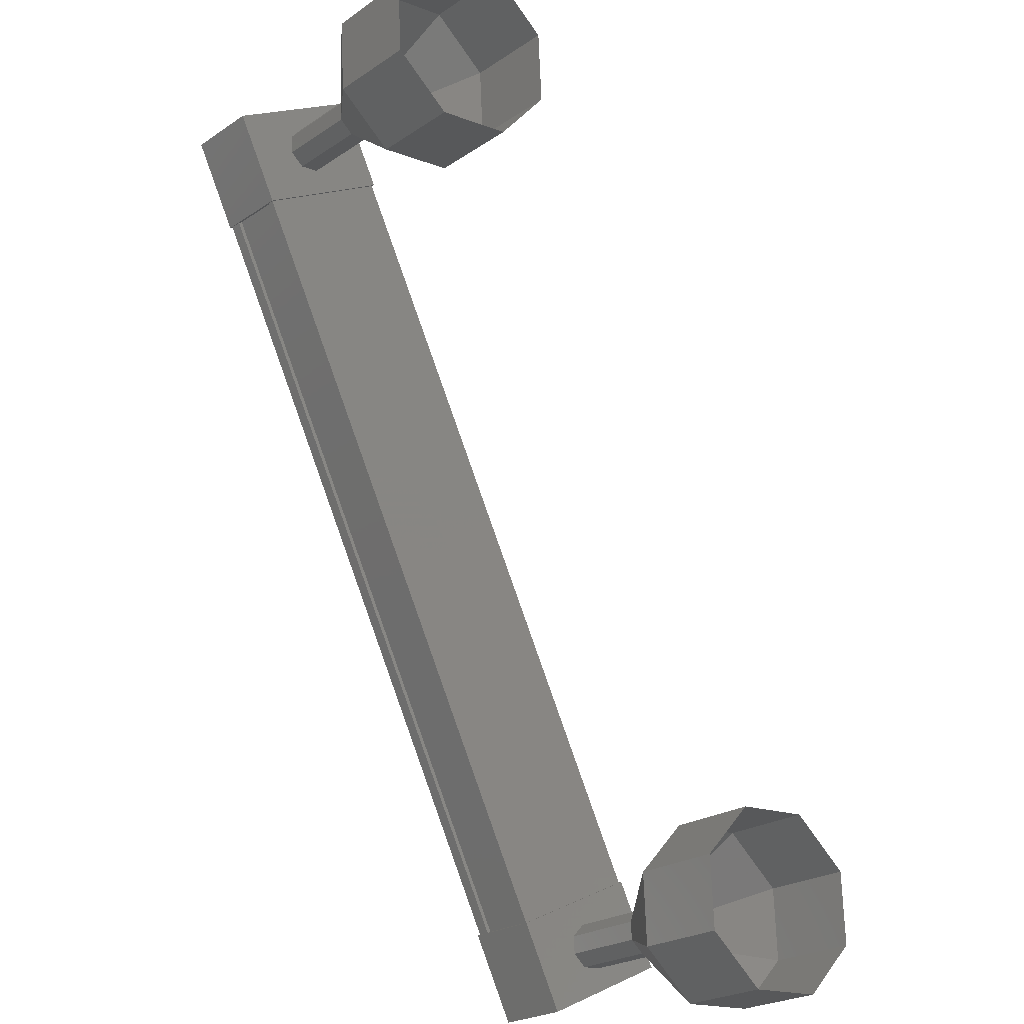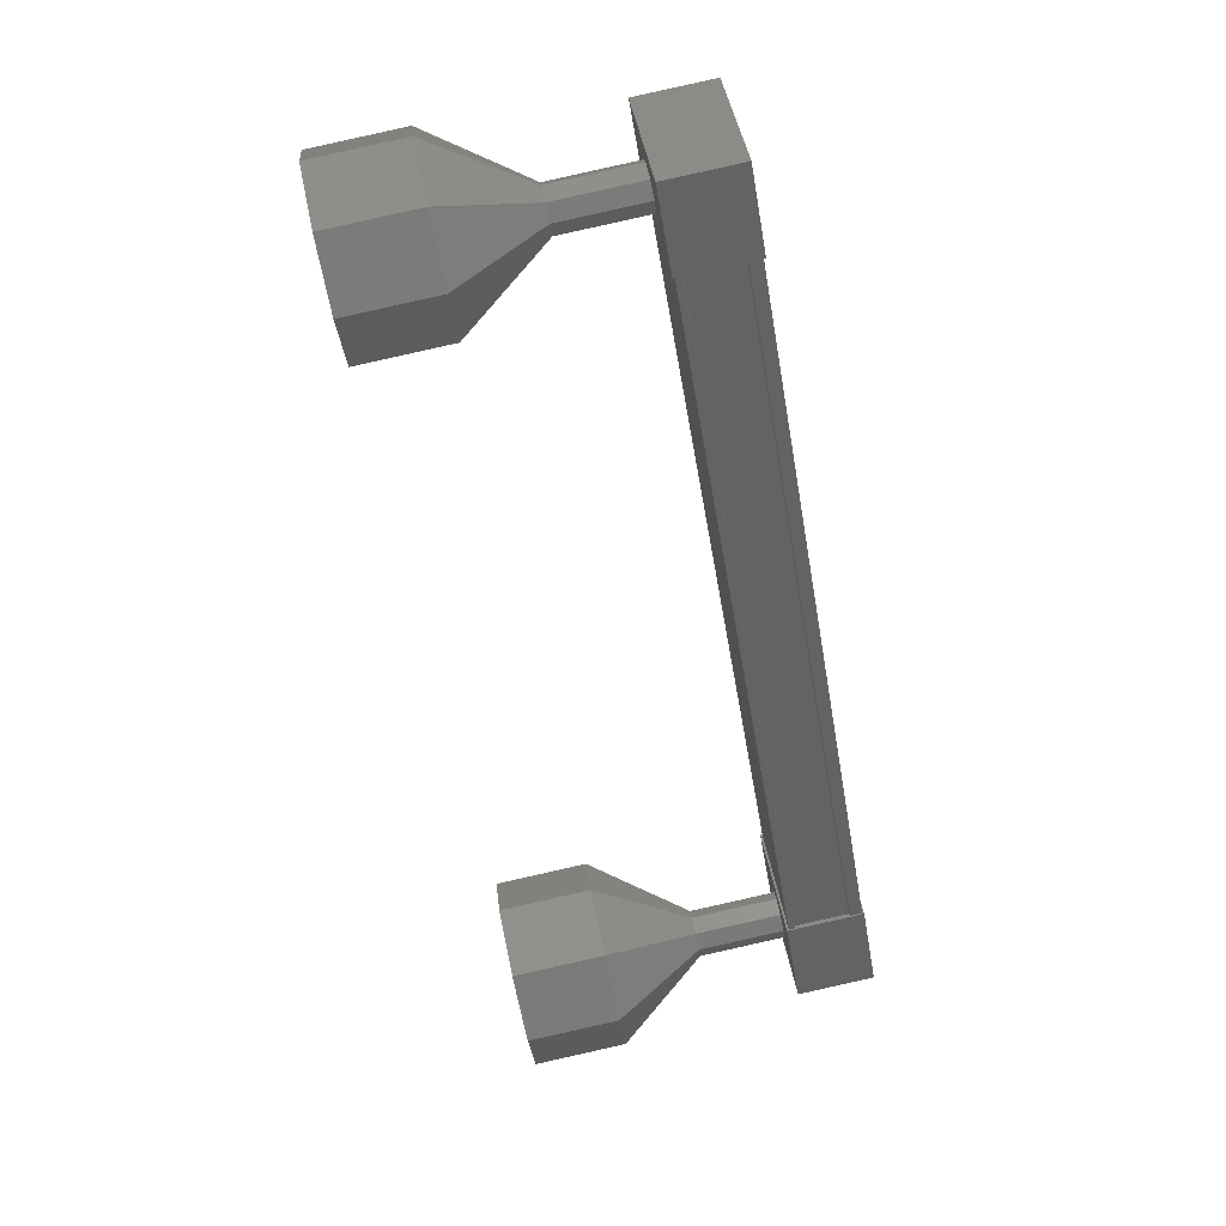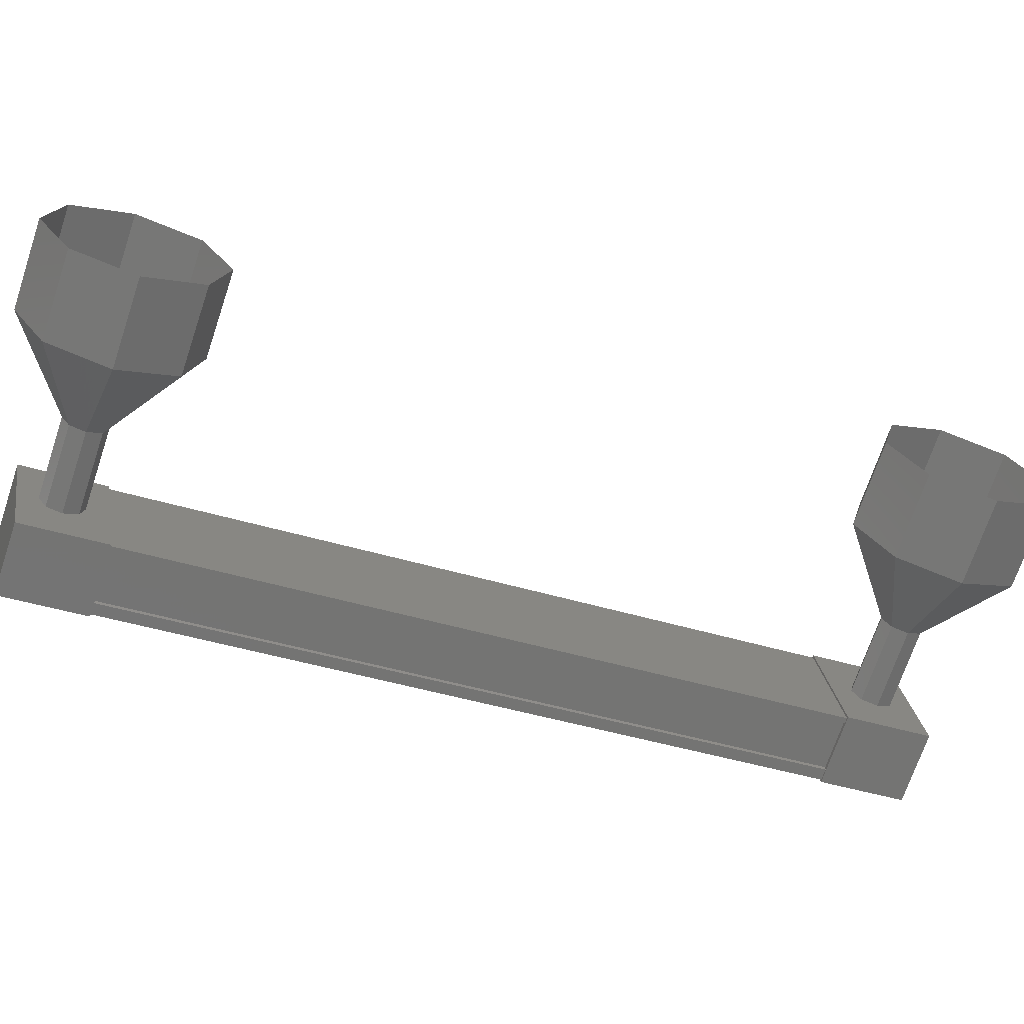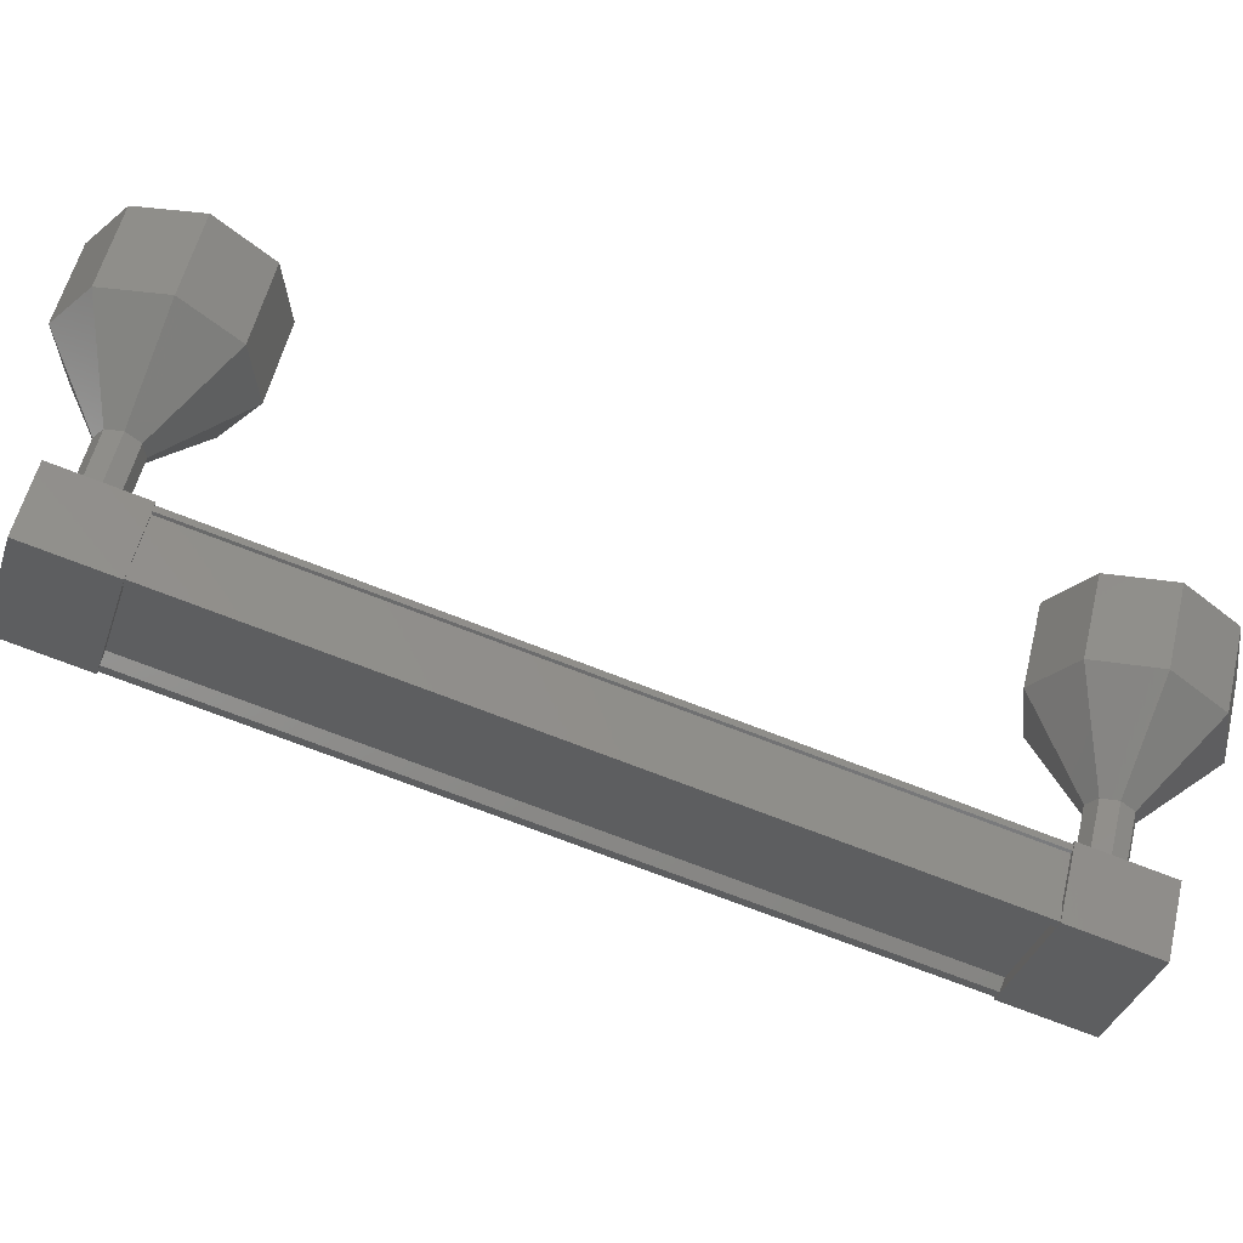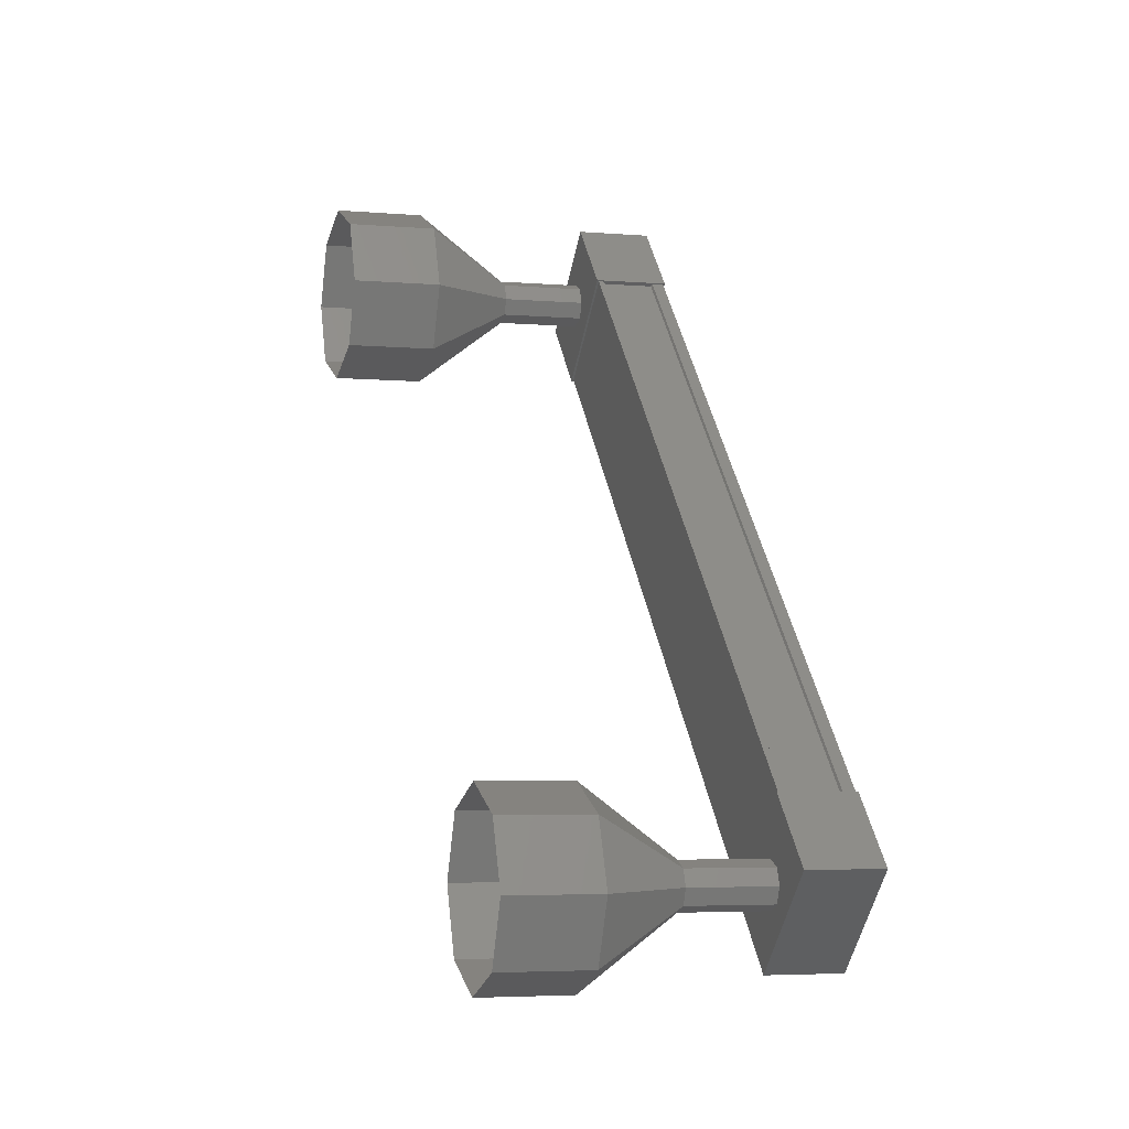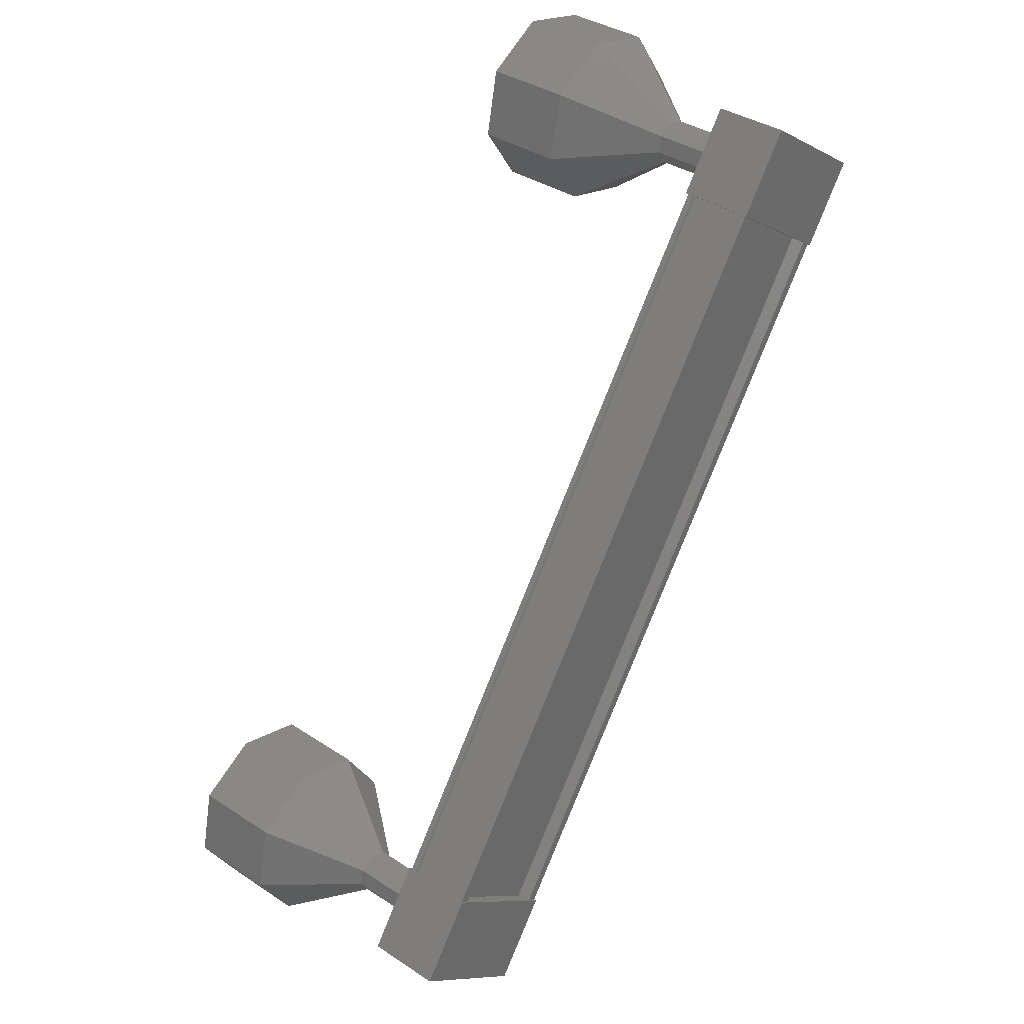
<metadata>
{"format":"stl","ext":"stl","renderer":"f3d","projection":"perspective","resolution":1024,"background":"white","views":[{"elev":64.0,"azim":-170.1,"up":"+Z"},{"elev":75.3,"azim":38.6,"up":"+Y"},{"elev":56.4,"azim":123.7,"up":"+Z"},{"elev":0.1,"azim":114.8,"up":"+Z"},{"elev":-12.7,"azim":34.8,"up":"+Y"},{"elev":37.4,"azim":93.4,"up":"+Y"}]}
</metadata>
<code>
# stl→obj: 122 verts, 152 faces
v 21.65 -184.7 298
v 21.67 -184.7 297.9
v 17.24 -177.3 294.7
v 17.17 -177.3 294.6
v 17.89 -176.6 295.4
v 18.01 -176.5 295.4
v 22.45 -184 298.6
v 18.07 -176.4 295.4
v 22.51 -183.9 298.6
v 17.61 -176.5 296
v 22.05 -183.9 299.2
v 17.6 -176.5 296
v 22.04 -183.9 299.2
v 22.4 -183.9 298.7
v 17.22 -177.2 294.8
v 22.33 -184 298.6
v 22.43 -183.9 298.7
v 17.99 -176.4 295.5
v 17.96 -176.5 295.5
v 16.92 -176.9 294.4
v 17.31 -176 295.9
v 17.84 -176 295.2
v 18.32 -176.8 295.6
v 17.4 -177.7 294.8
v 17.79 -176.8 296.2
v 16.87 -177.7 295.4
v 16.39 -176.9 295.1
v 22.31 -183.5 298.5
v 21.39 -184.4 297.7
v 21.78 -183.6 299.1
v 20.86 -184.4 298.3
v 21.34 -185.2 298.7
v 21.87 -185.2 298
v 22.79 -184.3 298.8
v 22.26 -184.4 299.5
v 21.61 -184.8 297.8
v 21.53 -184.8 297.9
v 17.09 -177.3 294.7
v 21.54 -184.8 298
v 17.1 -177.3 294.8
v 21.18 -184.8 298.4
v 16.74 -177.3 295.2
v 21.15 -184.8 298.4
v 16.71 -177.3 295.2
v 21.11 -184.8 298.5
v 16.67 -177.3 295.3
v 22.01 -183.9 299.2
v 17.57 -176.5 296
v 20.83 -185.3 300.7
v 20.2 -185.3 301.5
v 20.25 -185.5 300.3
v 19.62 -185.5 301
v 19.73 -185.1 299.9
v 19.11 -185.1 300.6
v 19.57 -184.3 299.8
v 18.95 -184.4 300.6
v 19.87 -183.7 300
v 19.24 -183.7 300.8
v 20.44 -183.5 300.5
v 19.81 -183.5 301.3
v 20.96 -183.9 300.9
v 20.33 -183.9 301.7
v 21.12 -184.6 301
v 20.49 -184.7 301.8
v 16.51 -176.7 296.4
v 16.99 -176.7 295.5
v 16.36 -176.7 296.3
v 16.92 -176.8 295.5
v 16.29 -176.9 296.2
v 16.96 -177 295.5
v 16.33 -177.1 296.3
v 17.09 -177.1 295.6
v 16.46 -177.2 296.4
v 17.23 -177.1 295.7
v 16.6 -177.1 296.5
v 17.31 -176.9 295.8
v 16.68 -176.9 296.5
v 17.27 -176.7 295.7
v 16.64 -176.8 296.5
v 17.14 -176.6 295.6
v 15.32 -176 298.1
v 15.38 -176.1 296.8
v 14.75 -176.2 297.6
v 15.09 -176.8 296.5
v 14.46 -176.8 297.3
v 15.25 -177.5 296.6
v 14.62 -177.6 297.4
v 15.77 -177.9 297
v 15.14 -178 297.8
v 16.34 -177.8 297.5
v 15.71 -177.8 298.3
v 16.63 -177.1 297.8
v 16 -177.1 298.6
v 16.47 -176.4 297.7
v 15.84 -176.4 298.5
v 15.95 -176 297.3
v 16.37 -176.7 296.3
v 16.3 -176.9 296.2
v 16.34 -177.1 296.2
v 16.47 -177.2 296.3
v 16.61 -177.1 296.5
v 21.72 -184.6 298.9
v 21.09 -184.7 299.7
v 21.58 -184.7 298.8
v 20.95 -184.7 299.6
v 21.45 -184.6 298.7
v 20.82 -184.6 299.5
v 21.41 -184.4 298.7
v 20.78 -184.4 299.5
v 21.48 -184.2 298.8
v 20.85 -184.2 299.5
v 21.62 -184.2 298.9
v 20.99 -184.2 299.7
v 21.75 -184.3 299
v 21.12 -184.3 299.8
v 21.79 -184.4 299
v 21.16 -184.5 299.8
v 21.17 -184.5 299.8
v 21.1 -184.7 299.7
v 20.86 -184.2 299.5
v 21 -184.2 299.6
v 21.13 -184.3 299.7
f 1 2 3
f 3 2 4
f 5 6 7
f 7 6 8
f 8 9 7
f 10 11 12
f 12 11 13
f 13 14 12
f 3 15 1
f 1 15 5
f 5 16 1
f 7 16 5
f 9 8 17
f 17 8 18
f 18 14 17
f 19 14 18
f 12 14 19
f 20 21 22
f 22 21 23
f 23 24 22
f 25 24 23
f 26 24 25
f 25 21 26
f 26 21 27
f 27 21 20
f 20 24 27
f 22 24 20
f 28 29 30
f 30 29 31
f 31 32 30
f 29 32 31
f 33 32 29
f 29 34 33
f 33 34 32
f 32 34 35
f 35 30 32
f 34 30 35
f 28 30 34
f 34 29 28
f 2 36 4
f 4 36 37
f 37 38 4
f 39 38 37
f 40 38 39
f 39 41 40
f 40 41 42
f 42 41 43
f 43 44 42
f 45 44 43
f 46 44 45
f 45 47 46
f 46 47 48
f 48 47 10
f 25 23 21
f 24 26 27
f 47 11 10
f 49 50 51
f 51 50 52
f 52 53 51
f 54 53 52
f 55 53 54
f 54 56 55
f 55 56 57
f 57 56 58
f 58 59 57
f 60 59 58
f 61 59 60
f 60 62 61
f 61 62 63
f 63 62 64
f 64 49 63
f 50 49 64
f 65 66 67
f 67 66 68
f 68 69 67
f 70 69 68
f 71 69 70
f 70 72 71
f 71 72 73
f 73 72 74
f 74 75 73
f 76 75 74
f 77 75 76
f 76 78 77
f 77 78 79
f 79 78 80
f 80 65 79
f 66 65 80
f 81 82 83
f 83 82 84
f 84 85 83
f 86 85 84
f 87 85 86
f 86 88 87
f 87 88 89
f 89 88 90
f 90 91 89
f 92 91 90
f 93 91 92
f 92 94 93
f 93 94 95
f 95 94 96
f 96 81 95
f 82 81 96
f 96 97 82
f 82 97 98
f 98 84 82
f 99 84 98
f 86 84 99
f 99 100 86
f 86 100 88
f 88 100 101
f 101 90 88
f 77 90 101
f 92 90 77
f 77 79 92
f 92 79 94
f 94 79 65
f 65 96 94
f 97 96 65
f 102 103 104
f 104 103 105
f 105 106 104
f 107 106 105
f 108 106 107
f 107 109 108
f 108 109 110
f 110 109 111
f 111 112 110
f 113 112 111
f 114 112 113
f 113 115 114
f 114 115 116
f 116 115 117
f 117 102 116
f 103 102 117
f 118 63 119
f 119 63 49
f 49 105 119
f 51 105 49
f 107 105 51
f 51 53 107
f 107 53 109
f 109 53 55
f 55 120 109
f 57 120 55
f 121 120 57
f 57 59 121
f 121 59 122
f 122 59 61
f 61 118 122
f 63 118 61

</code>
